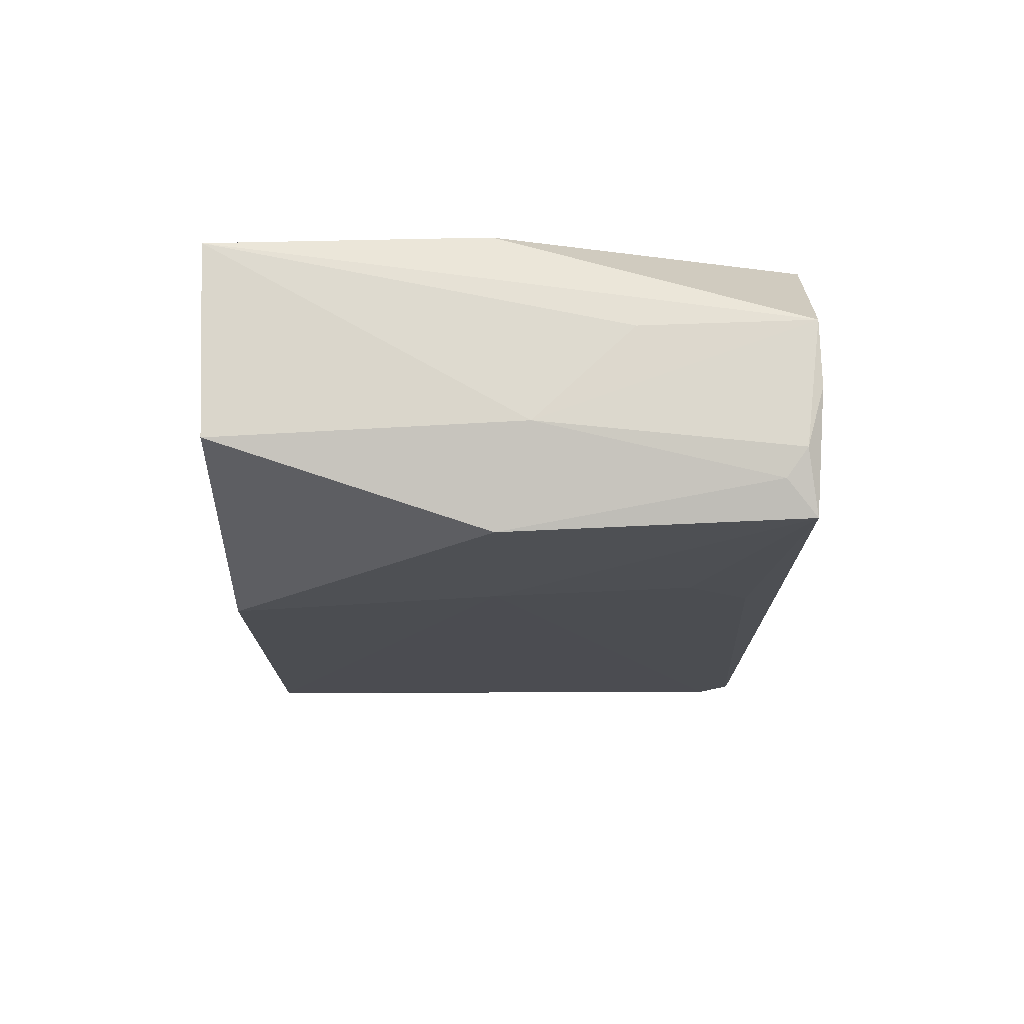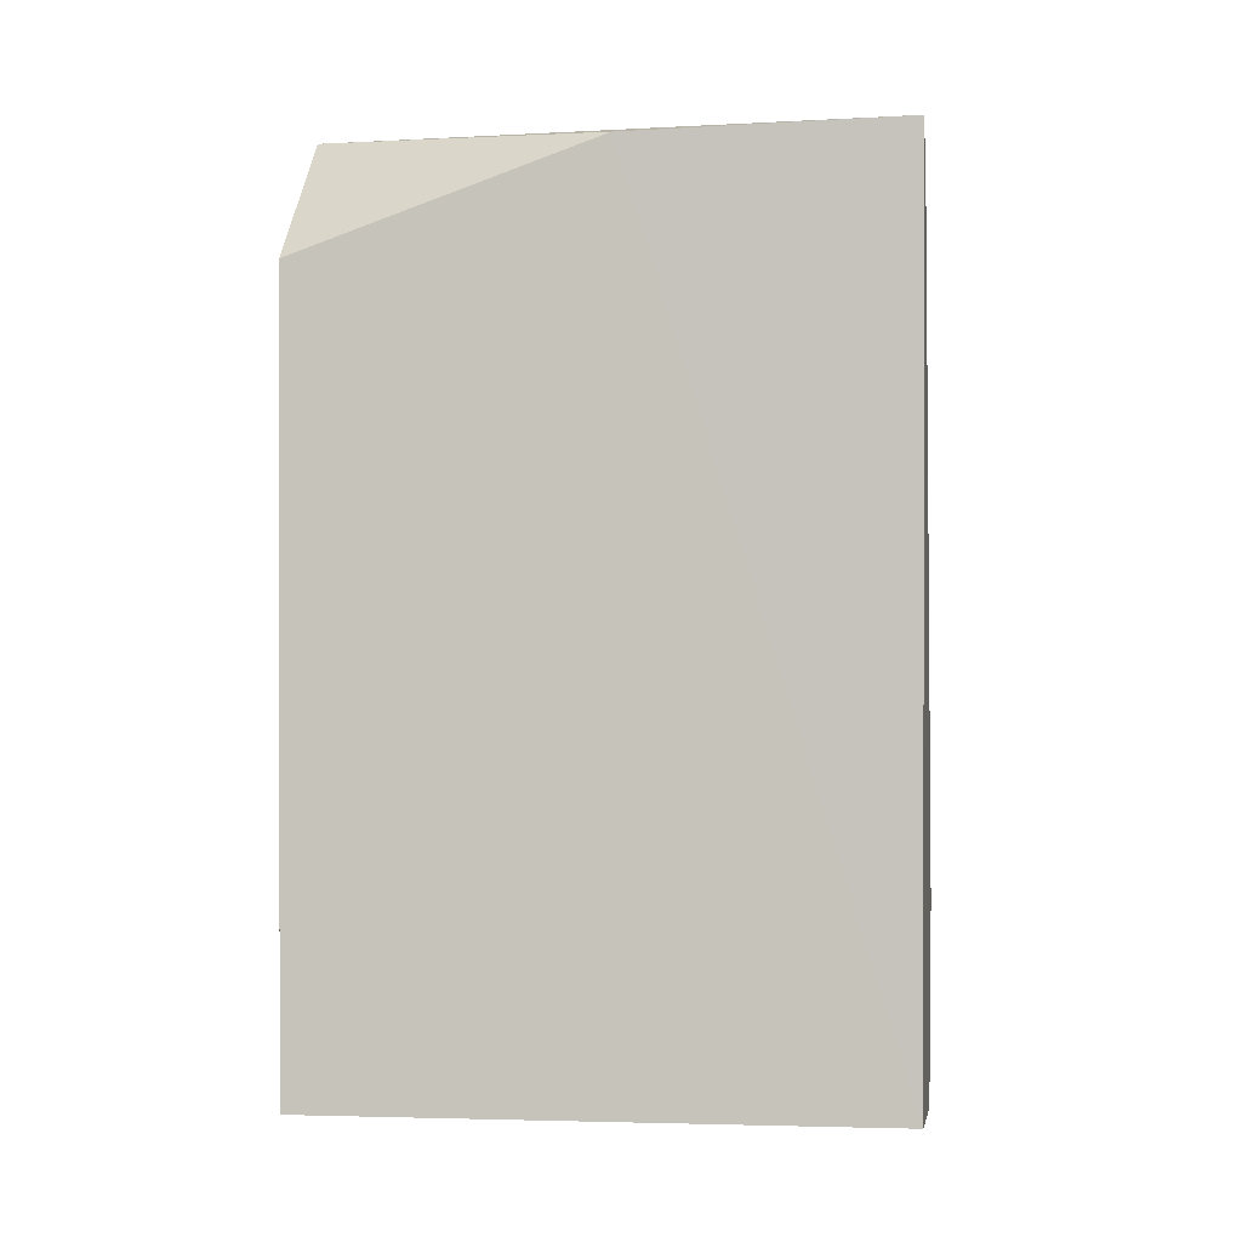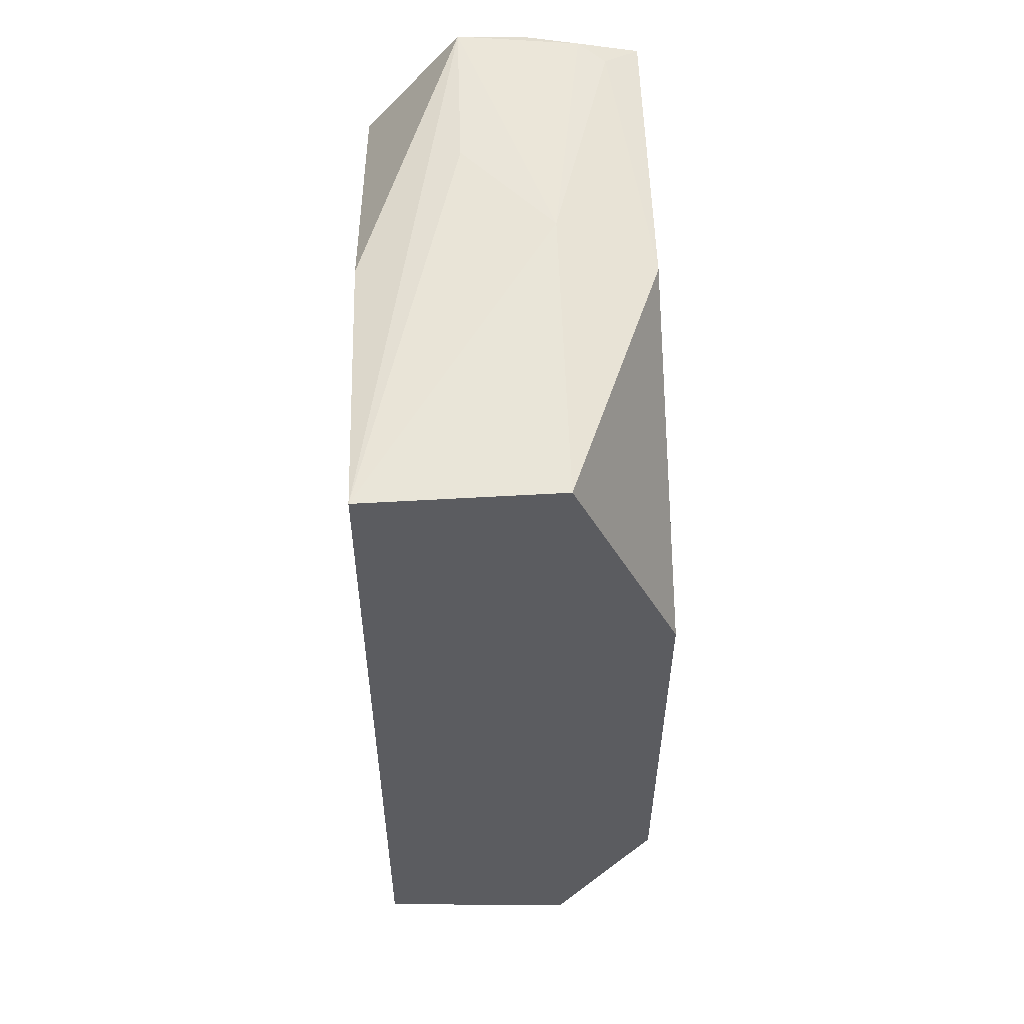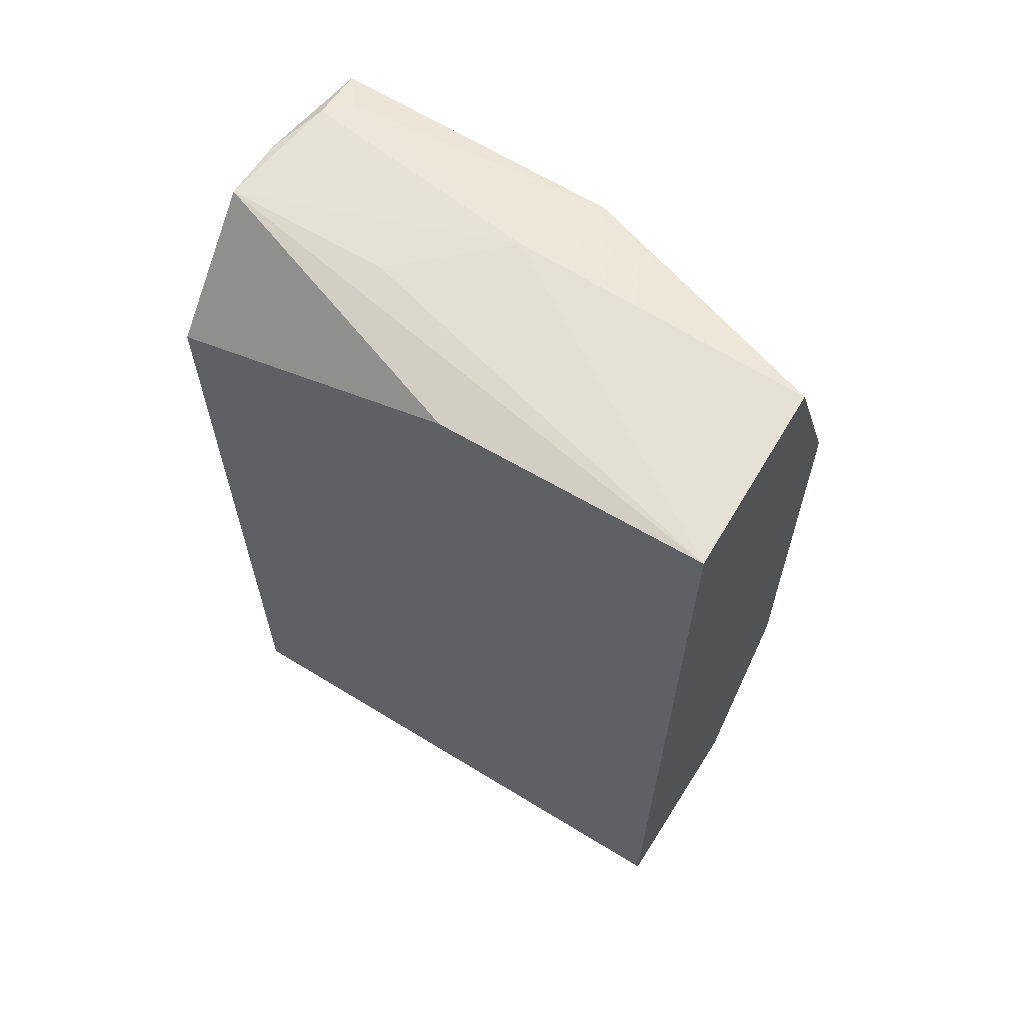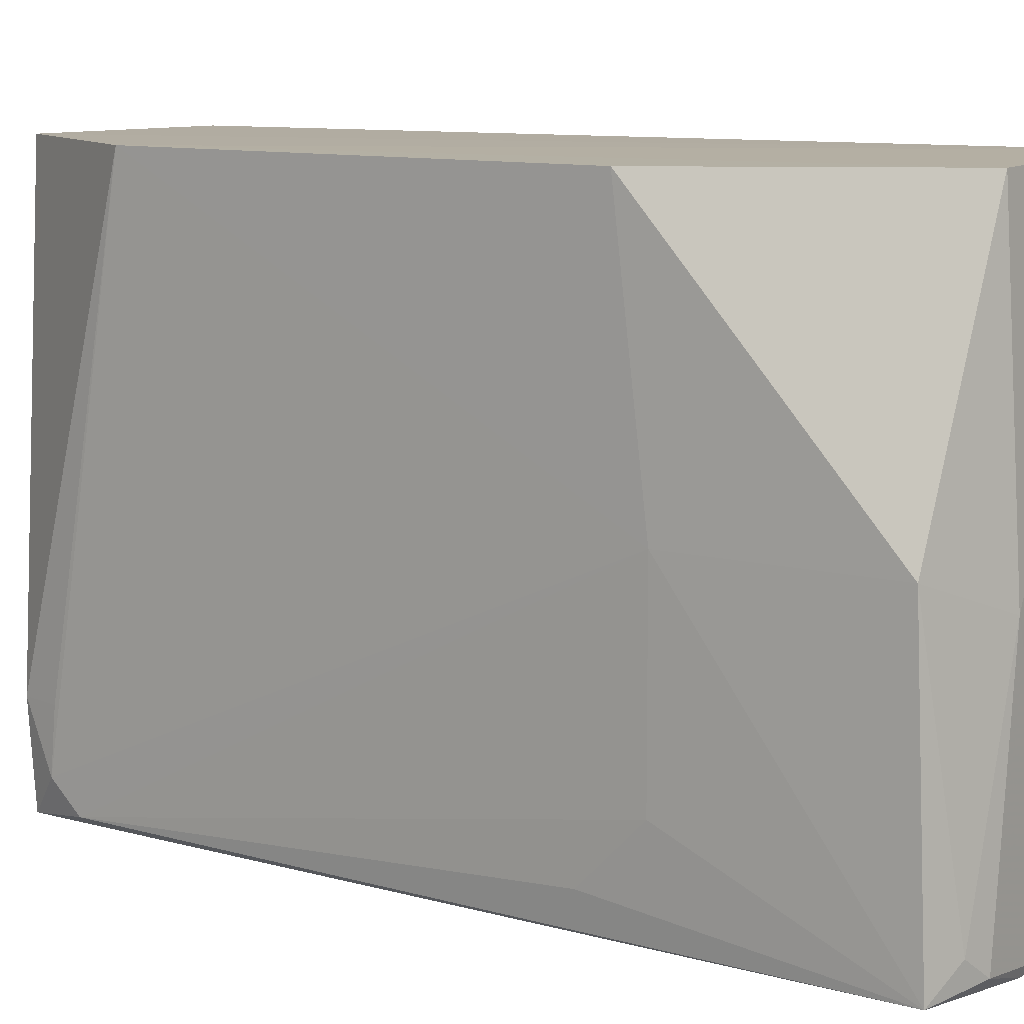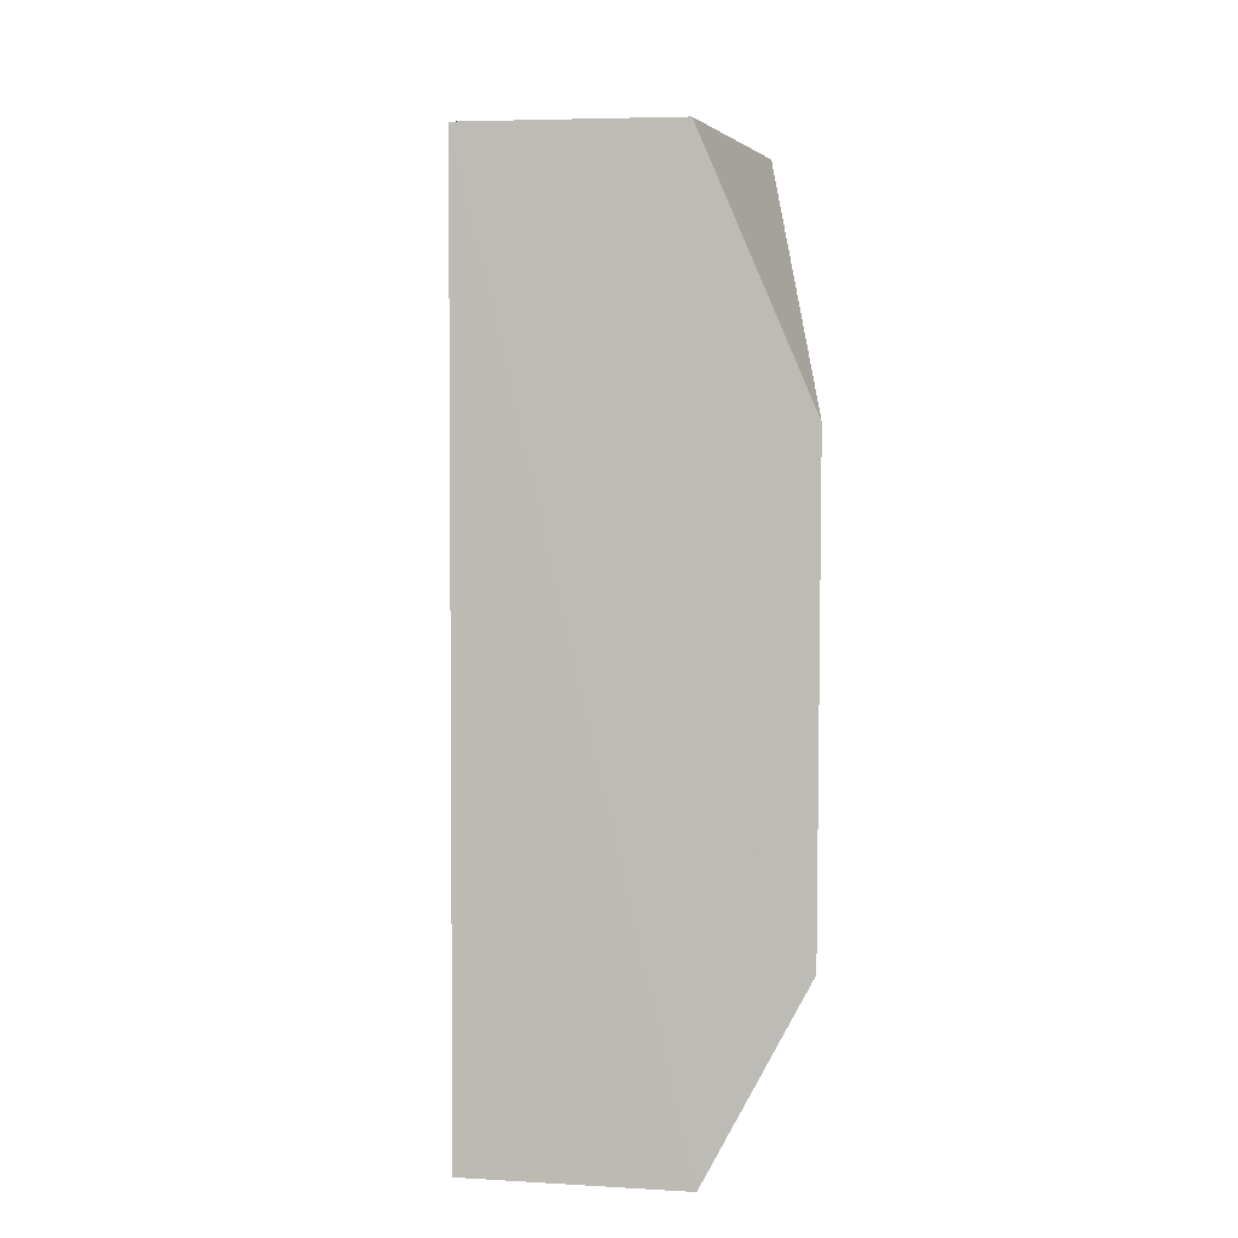
<metadata>
{"format":"obj","ext":"obj","renderer":"f3d","projection":"perspective","resolution":1024,"background":"white","views":[{"elev":74.2,"azim":88.6,"up":"+Y"},{"elev":-2.5,"azim":-81.0,"up":"+Y"},{"elev":55.0,"azim":-1.4,"up":"+Y"},{"elev":62.1,"azim":-58.2,"up":"+Y"},{"elev":10.5,"azim":125.5,"up":"+Z"},{"elev":6.2,"azim":-2.6,"up":"+Y"}]}
</metadata>
<code>
v 0.2768 -0.2703 -0.2349
v 0.3198 -0.2296 -0.4766
v 0.3227 0.02706 -0.2351
v 0.1841 0.1367 -0.2325
v 0.184 -0.2645 -0.4953
v 0.3151 0.1401 -0.4908
v 0.3226 -0.1847 -0.2348
v 0.277 -0.263 -0.4964
v 0.1824 -0.2628 -0.2349
v 0.3197 0.04068 -0.446
v 0.2735 0.1391 -0.2341
v 0.1844 0.08761 -0.4981
v 0.3164 -0.245 -0.4475
v 0.3218 0.0418 -0.3557
v 0.3123 -0.2453 -0.4951
v 0.3187 0.01175 -0.4753
v 0.2867 0.1485 -0.4872
v 0.3165 0.1347 -0.3564
v 0.1837 0.1349 -0.3583
v 0.3199 -0.2266 -0.4477
v 0.3196 -0.2153 -0.49
v 0.2596 0.1461 -0.4955
v 0.2721 0.1476 -0.3727
v 0.2991 0.1456 -0.4778
v 0.23 0.1469 -0.4953
v 0.2306 0.1464 -0.4184
f 7 4 1
f 8 1 5
f 9 5 1
f 9 1 4
f 11 7 3
f 11 4 7
f 12 5 9
f 12 8 5
f 13 7 1
f 13 1 8
f 14 7 2
f 14 3 7
f 14 10 6
f 15 13 8
f 15 2 13
f 16 6 10
f 18 11 3
f 18 14 6
f 18 3 14
f 19 12 9
f 19 9 4
f 20 13 2
f 20 2 7
f 20 7 13
f 21 14 2
f 21 10 14
f 21 16 10
f 21 6 16
f 21 15 6
f 21 2 15
f 22 6 15
f 22 17 6
f 22 15 8
f 22 8 12
f 23 4 11
f 23 11 18
f 24 18 6
f 24 6 17
f 24 23 18
f 24 17 23
f 25 22 12
f 25 12 19
f 25 19 4
f 25 23 17
f 25 17 22
f 26 25 4
f 26 4 23
f 26 23 25

</code>
